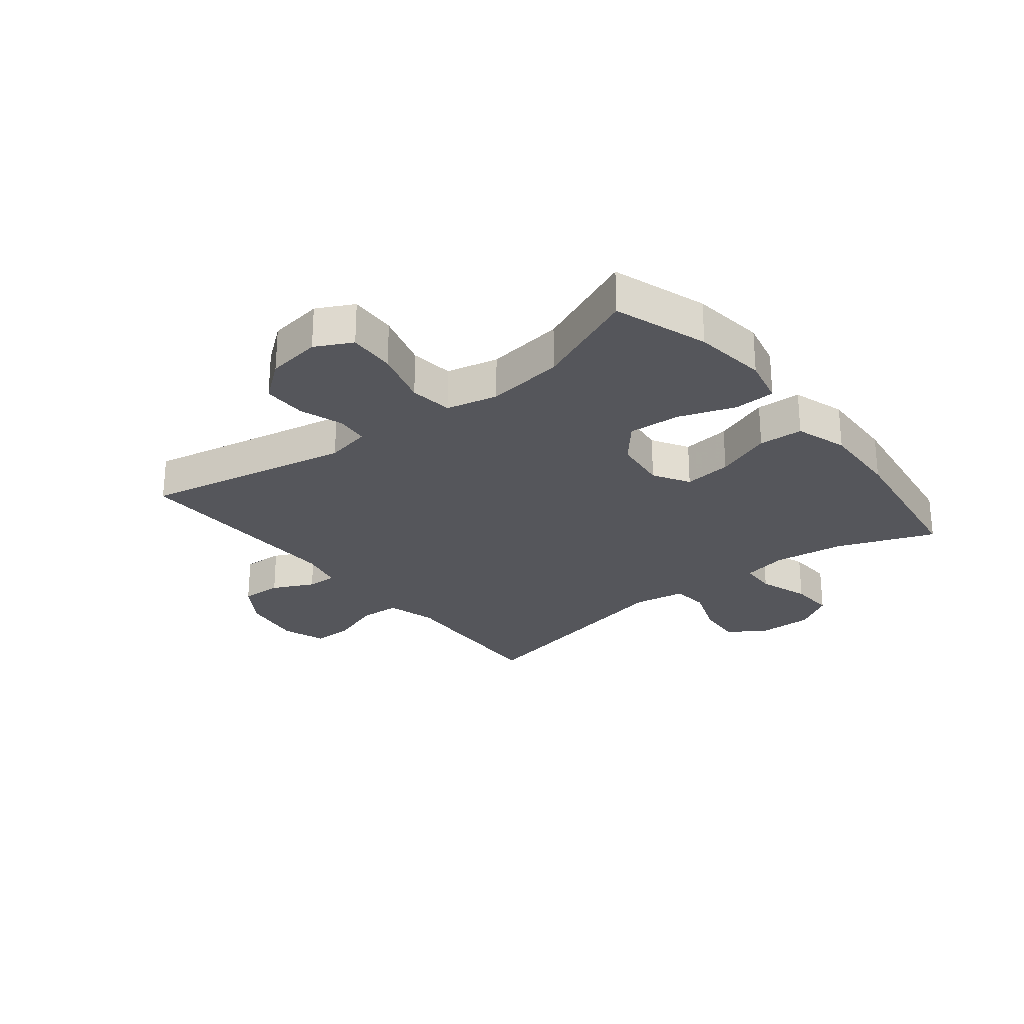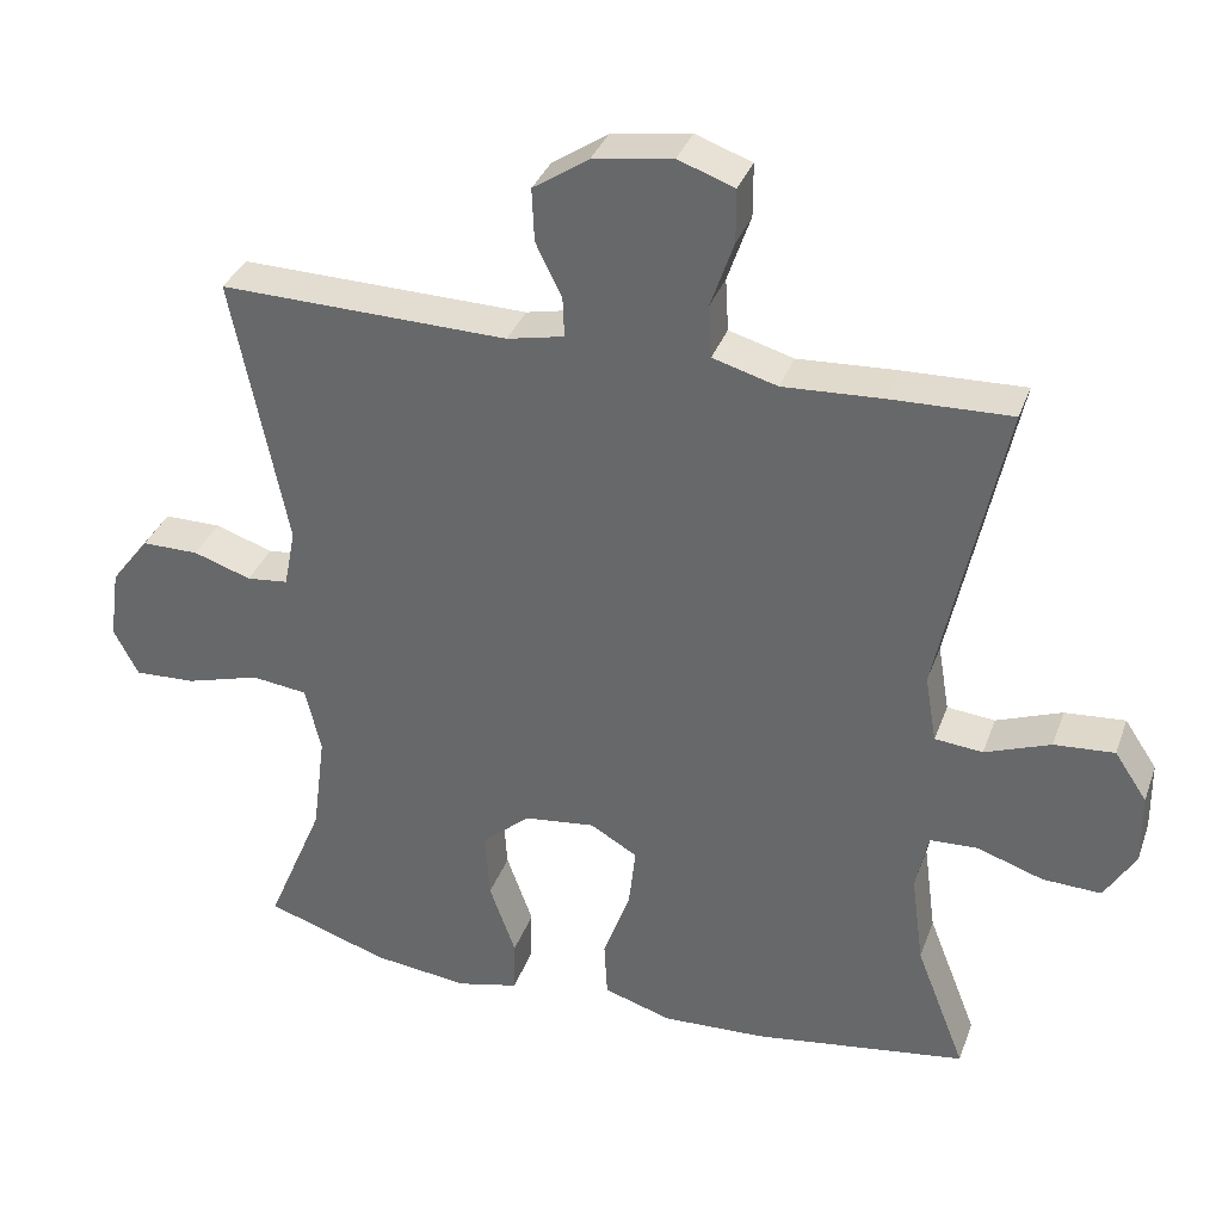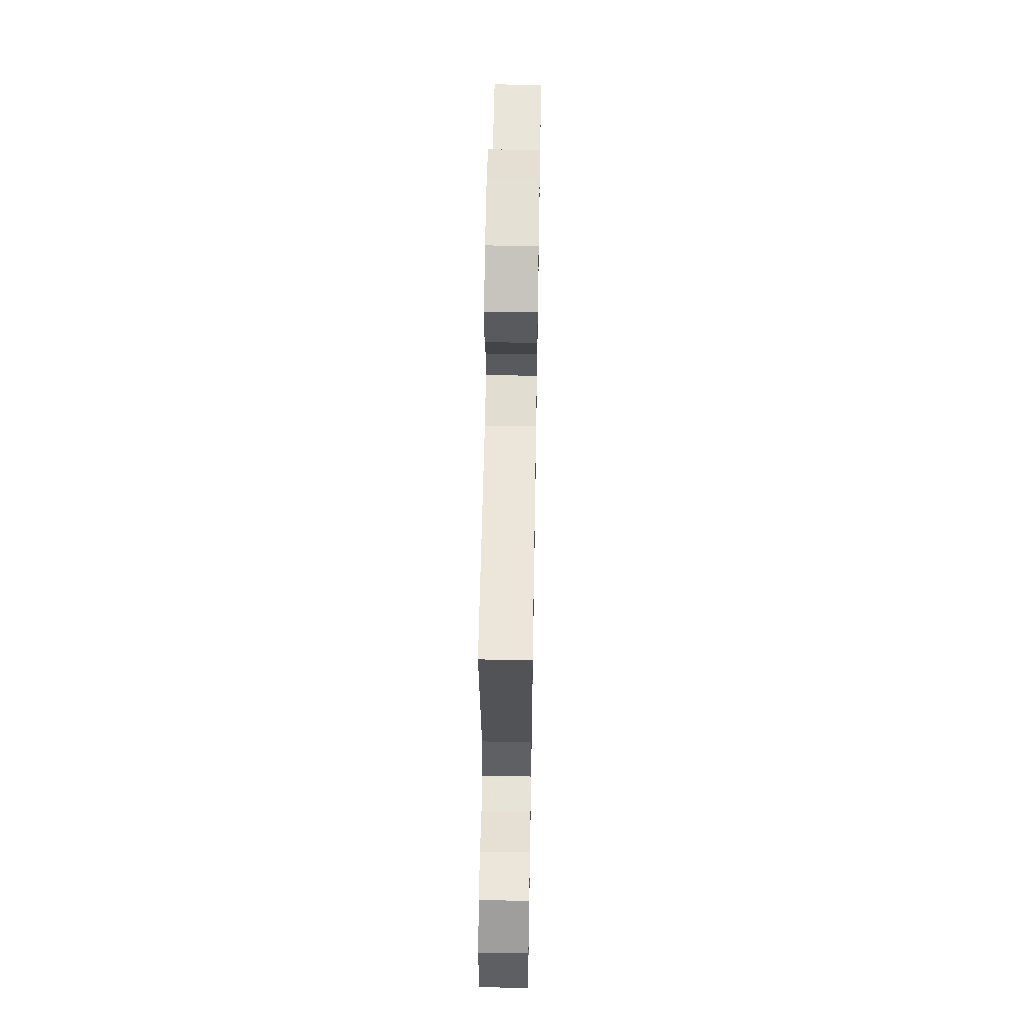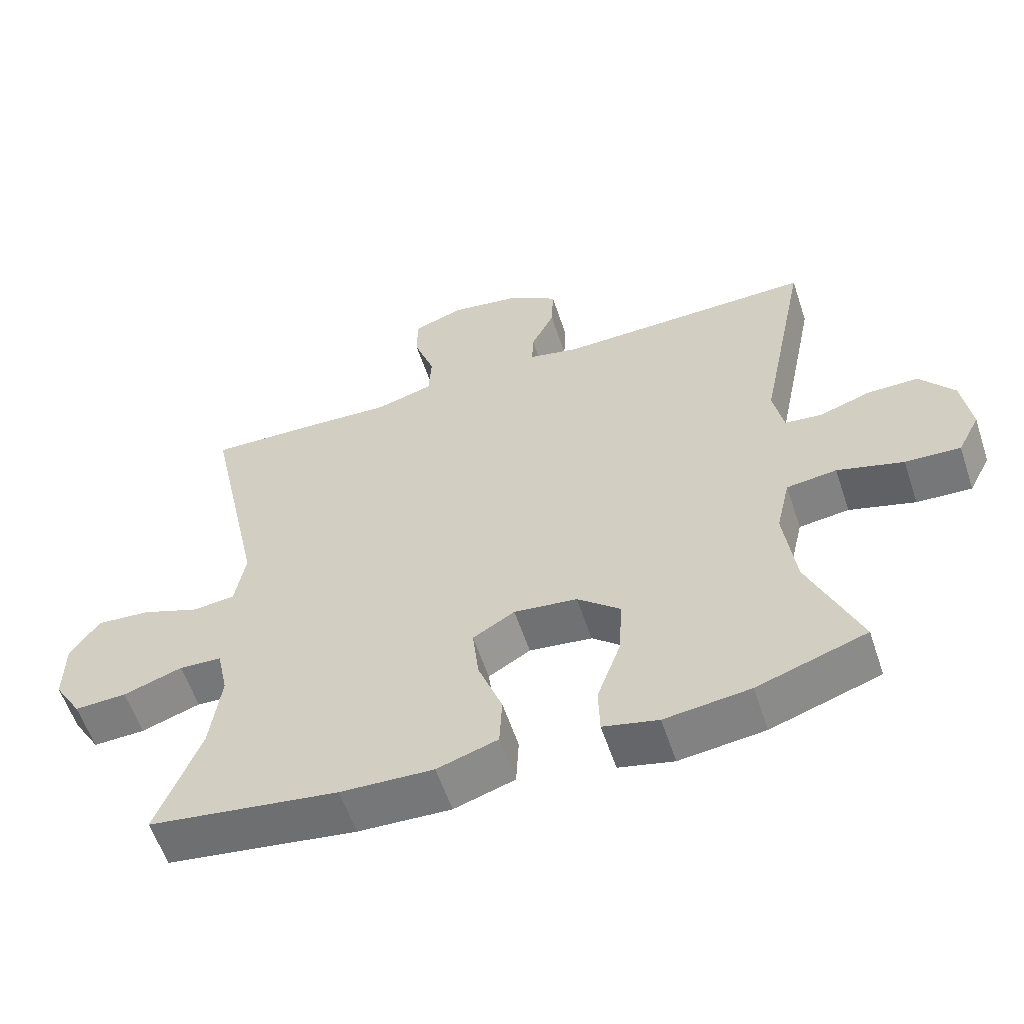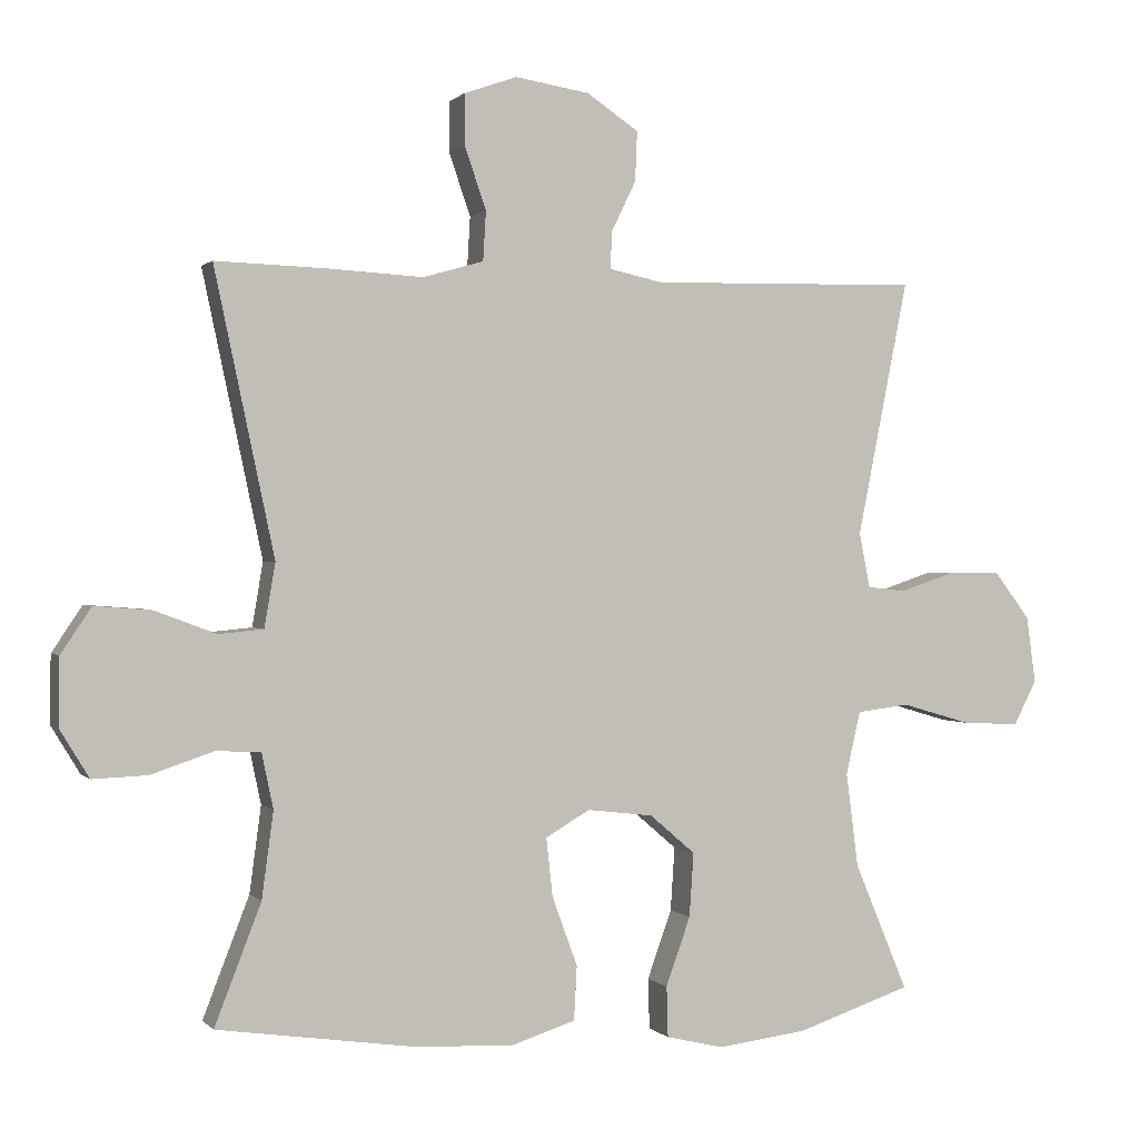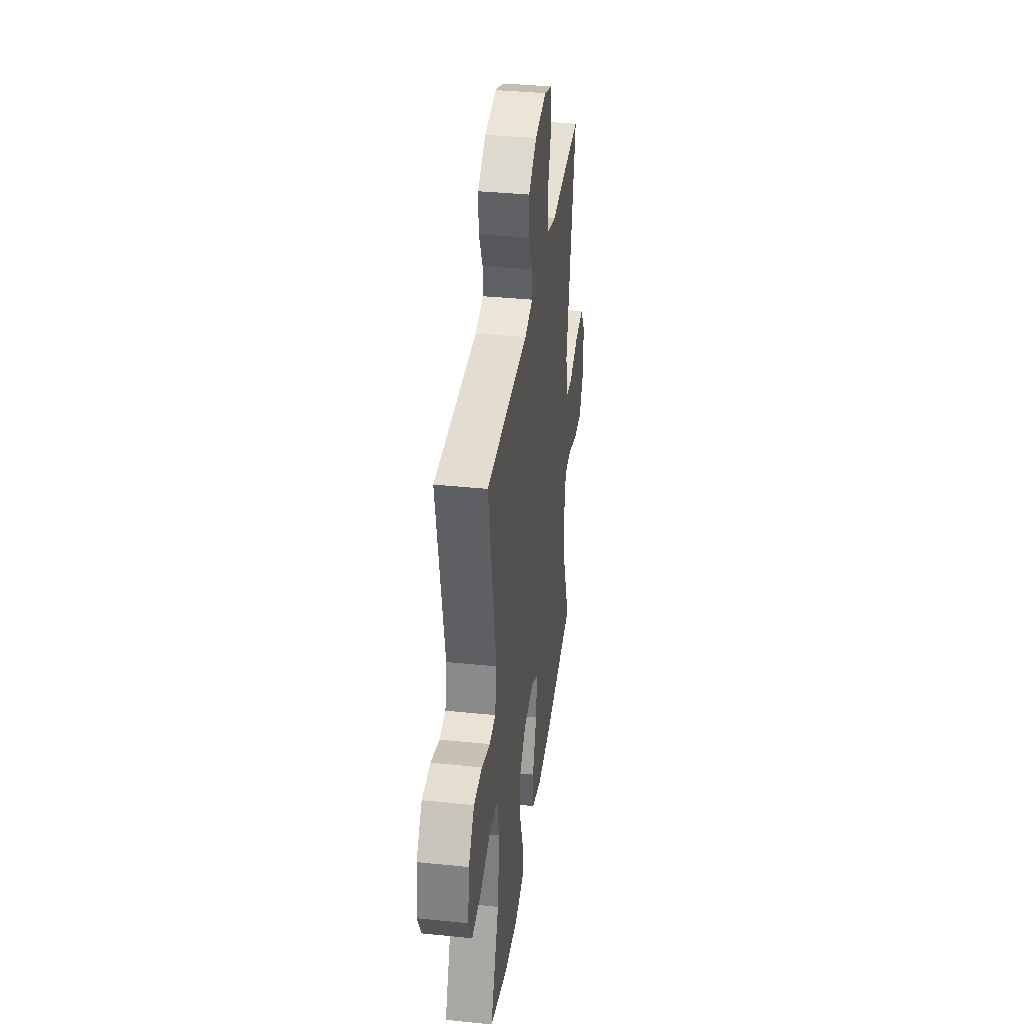
<metadata>
{"format":"obj","ext":"obj","renderer":"f3d","projection":"perspective","resolution":1024,"background":"white","views":[{"elev":-26.2,"azim":128.6,"up":"+Y"},{"elev":34.5,"azim":-161.6,"up":"+Z"},{"elev":56.4,"azim":91.0,"up":"+Z"},{"elev":-58.2,"azim":18.4,"up":"+Z"},{"elev":0.6,"azim":-19.8,"up":"+Z"},{"elev":36.5,"azim":97.6,"up":"+Z"}]}
</metadata>
<code>
v 0.5 0.07 -0.5
v 0.341 0.07 -0.553
v 0.217 0.07 -0.568
v 0.137 0.07 -0.549
v 0.135 0.07 -0.479
v 0.169 0.07 -0.384
v 0.175 0.07 -0.296
v 0.112 0.07 -0.242
v 0.02 0.07 -0.231
v -0.041 0.07 -0.267
v -0.032 0.07 -0.348
v 0.003 0.07 -0.443
v -0.001 0.07 -0.518
v -0.089 0.07 -0.546
v -0.224 0.07 -0.54
v -0.5 0.07 -0.5
v -0.436 0.07 -0.335
v -0.42 0.07 -0.216
v -0.436 0.07 -0.14
v -0.498 0.07 -0.137
v -0.584 0.07 -0.166
v -0.66 0.07 -0.169
v -0.7 0.07 -0.103
v -0.699 0.07 -0.01
v -0.657 0.07 0.053
v -0.579 0.07 0.047
v -0.494 0.07 0.015
v -0.432 0.07 0.021
v -0.417 0.07 0.109
v -0.5 0.07 0.5
v -0.343 0.07 0.495
v -0.215 0.07 0.488
v -0.131 0.07 0.512
v -0.127 0.07 0.58
v -0.157 0.07 0.667
v -0.157 0.07 0.736
v -0.084 0.07 0.762
v 0.019 0.07 0.746
v 0.091 0.07 0.698
v 0.088 0.07 0.629
v 0.054 0.07 0.559
v 0.052 0.07 0.508
v 0.126 0.07 0.492
v 0.5 0.07 0.5
v 0.429 0.07 0.147
v 0.444 0.07 0.071
v 0.498 0.07 0.065
v 0.573 0.07 0.09
v 0.647 0.07 0.09
v 0.697 0.07 0.025
v 0.71 0.07 -0.067
v 0.678 0.07 -0.129
v 0.598 0.07 -0.125
v 0.502 0.07 -0.097
v 0.429 0.07 -0.106
v 0.409 0.07 -0.193
v 0.426 0.07 -0.324
v 0.5 0 -0.5
v 0.341 0 -0.553
v 0.217 0 -0.568
v 0.137 0 -0.549
v 0.135 0 -0.479
v 0.169 0 -0.384
v 0.175 0 -0.296
v 0.112 0 -0.242
v 0.02 0 -0.231
v -0.041 0 -0.267
v -0.032 0 -0.348
v 0.003 0 -0.443
v -0.001 0 -0.518
v -0.089 0 -0.546
v -0.224 0 -0.54
v -0.5 0 -0.5
v -0.436 0 -0.335
v -0.42 0 -0.216
v -0.436 0 -0.14
v -0.498 0 -0.137
v -0.584 0 -0.166
v -0.66 0 -0.169
v -0.7 0 -0.103
v -0.699 0 -0.01
v -0.657 0 0.053
v -0.579 0 0.047
v -0.494 0 0.015
v -0.432 0 0.021
v -0.417 0 0.109
v -0.5 0 0.5
v -0.343 0 0.495
v -0.215 0 0.488
v -0.131 0 0.512
v -0.127 0 0.58
v -0.157 0 0.667
v -0.157 0 0.736
v -0.084 0 0.762
v 0.019 0 0.746
v 0.091 0 0.698
v 0.088 0 0.629
v 0.054 0 0.559
v 0.052 0 0.508
v 0.126 0 0.492
v 0.5 0 0.5
v 0.429 0 0.147
v 0.444 0 0.071
v 0.498 0 0.065
v 0.573 0 0.09
v 0.647 0 0.09
v 0.697 0 0.025
v 0.71 0 -0.067
v 0.678 0 -0.129
v 0.598 0 -0.125
v 0.502 0 -0.097
v 0.429 0 -0.106
v 0.409 0 -0.193
v 0.426 0 -0.324
f 51 52 53 54
f 51 54 55
f 50 51 55
f 47 48 49 50
f 46 47 50 55
f 45 46 55 56
f 43 44 45
f 42 43 45 56
f 38 39 40 41
f 38 41 42
f 37 38 42
f 34 35 36 37
f 33 34 37 42
f 32 33 42 56
f 29 30 31 32
f 28 29 32 56
f 24 25 26 27
f 20 21 22 23
f 19 20 23 24
f 14 15 16 17
f 14 17 18
f 11 12 13 14
f 10 11 14 18
f 9 10 18 19
f 3 4 5 6
f 3 6 7
f 57 1 2 3
f 57 3 7
f 56 57 7 8
f 24 27 28 56
f 19 24 56
f 8 9 19 56
f 111 110 109 108
f 112 111 108
f 112 108 107
f 107 106 105 104
f 112 107 104 103
f 113 112 103 102
f 102 101 100
f 113 102 100 99
f 98 97 96 95
f 99 98 95
f 99 95 94
f 94 93 92 91
f 99 94 91 90
f 113 99 90 89
f 89 88 87 86
f 113 89 86 85
f 84 83 82 81
f 80 79 78 77
f 81 80 77 76
f 74 73 72 71
f 75 74 71
f 71 70 69 68
f 75 71 68 67
f 76 75 67 66
f 63 62 61 60
f 64 63 60
f 60 59 58 114
f 64 60 114
f 65 64 114 113
f 113 85 84 81
f 113 81 76
f 113 76 66 65
f 1 58 59 2
f 2 59 60 3
f 3 60 61 4
f 4 61 62 5
f 5 62 63 6
f 6 63 64 7
f 7 64 65 8
f 8 65 66 9
f 9 66 67 10
f 10 67 68 11
f 11 68 69 12
f 12 69 70 13
f 13 70 71 14
f 14 71 72 15
f 15 72 73 16
f 16 73 74 17
f 17 74 75 18
f 18 75 76 19
f 19 76 77 20
f 20 77 78 21
f 21 78 79 22
f 22 79 80 23
f 23 80 81 24
f 24 81 82 25
f 25 82 83 26
f 26 83 84 27
f 27 84 85 28
f 28 85 86 29
f 29 86 87 30
f 30 87 88 31
f 31 88 89 32
f 32 89 90 33
f 33 90 91 34
f 34 91 92 35
f 35 92 93 36
f 36 93 94 37
f 37 94 95 38
f 38 95 96 39
f 39 96 97 40
f 40 97 98 41
f 41 98 99 42
f 42 99 100 43
f 43 100 101 44
f 44 101 102 45
f 45 102 103 46
f 46 103 104 47
f 47 104 105 48
f 48 105 106 49
f 49 106 107 50
f 50 107 108 51
f 51 108 109 52
f 52 109 110 53
f 53 110 111 54
f 54 111 112 55
f 55 112 113 56
f 56 113 114 57
f 57 114 58 1

</code>
